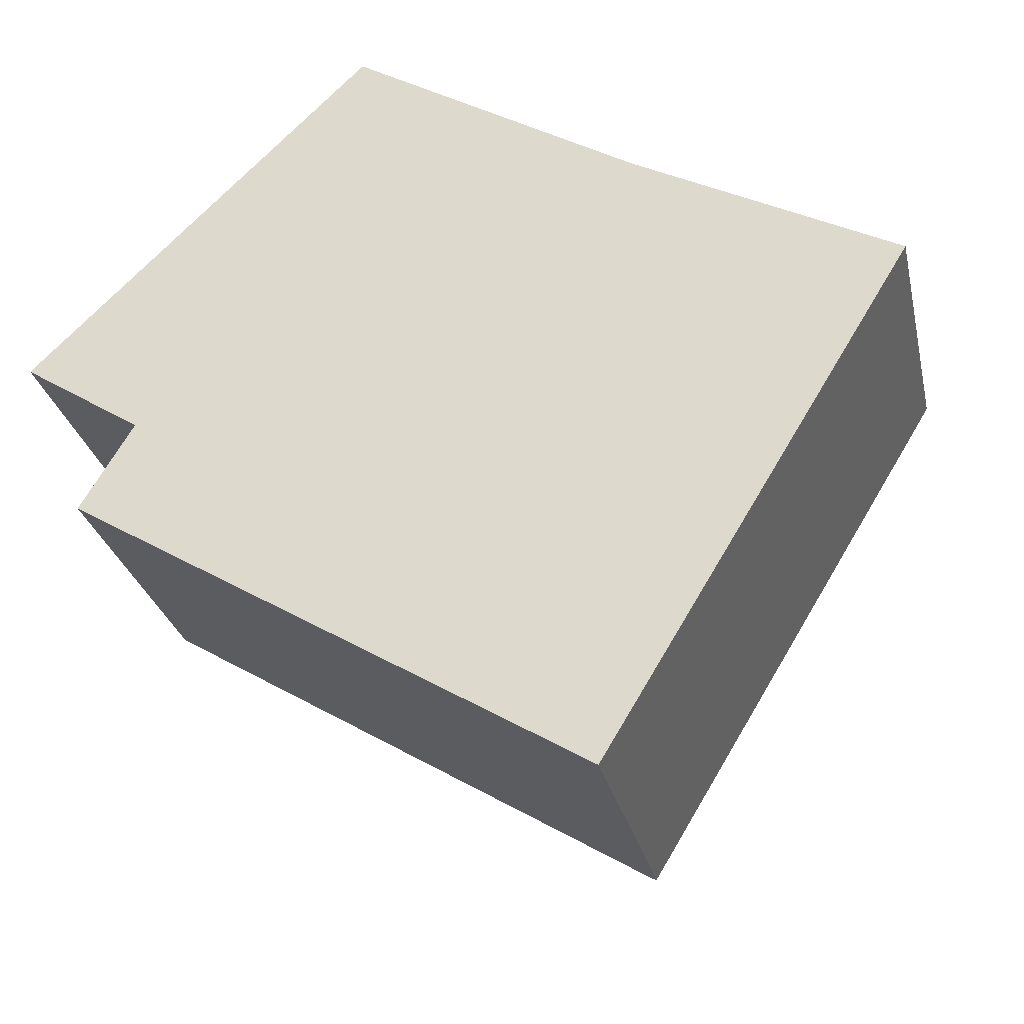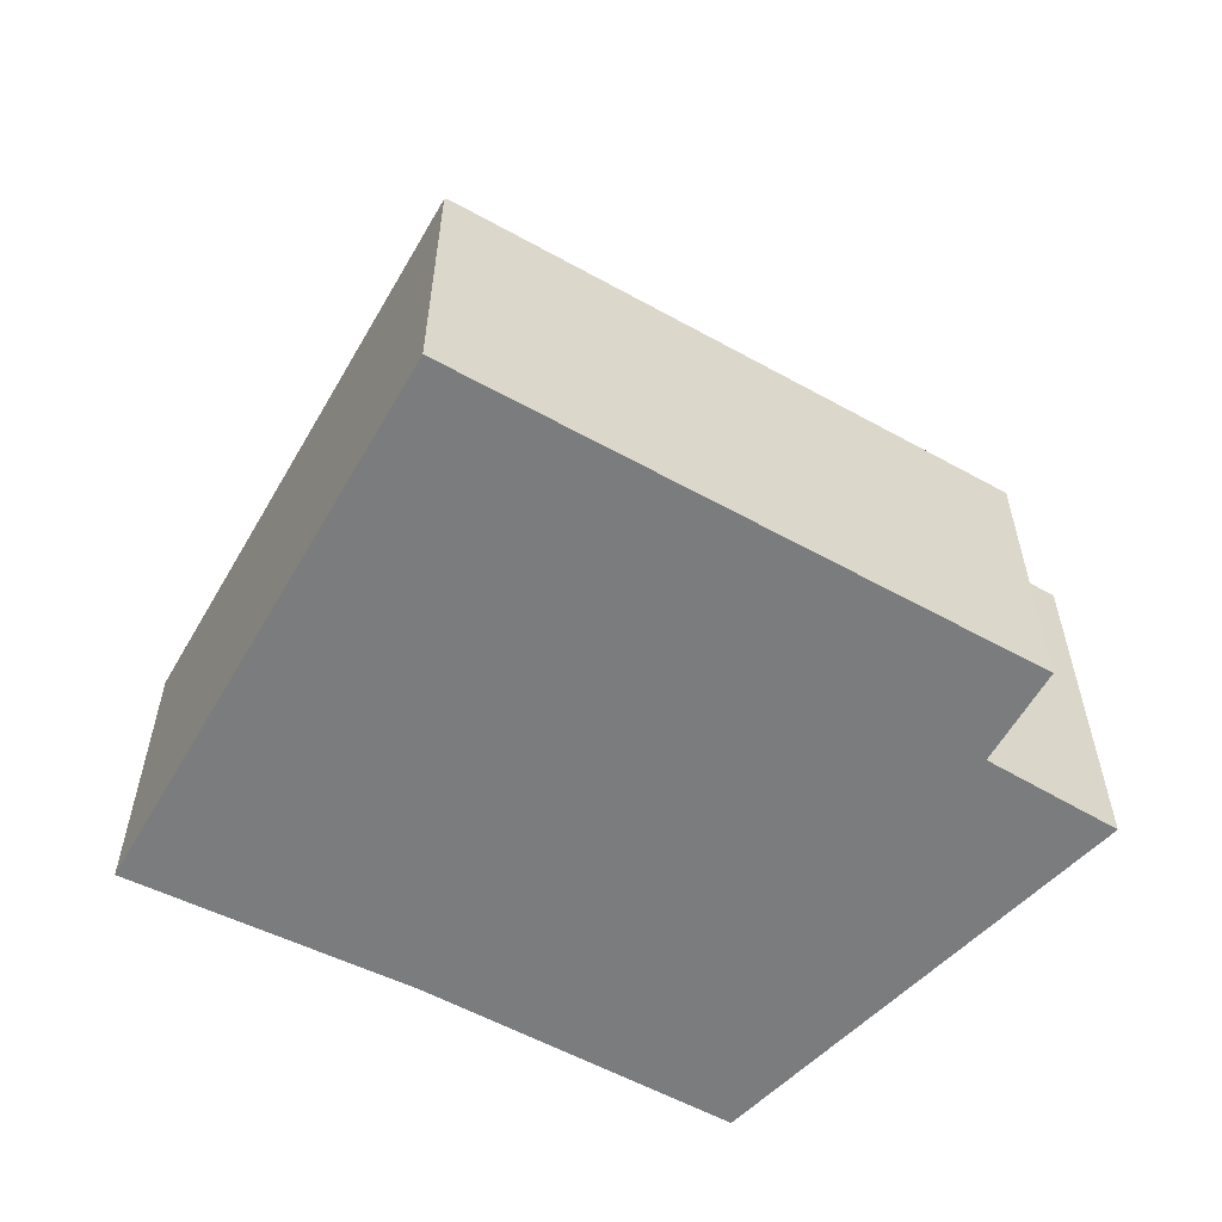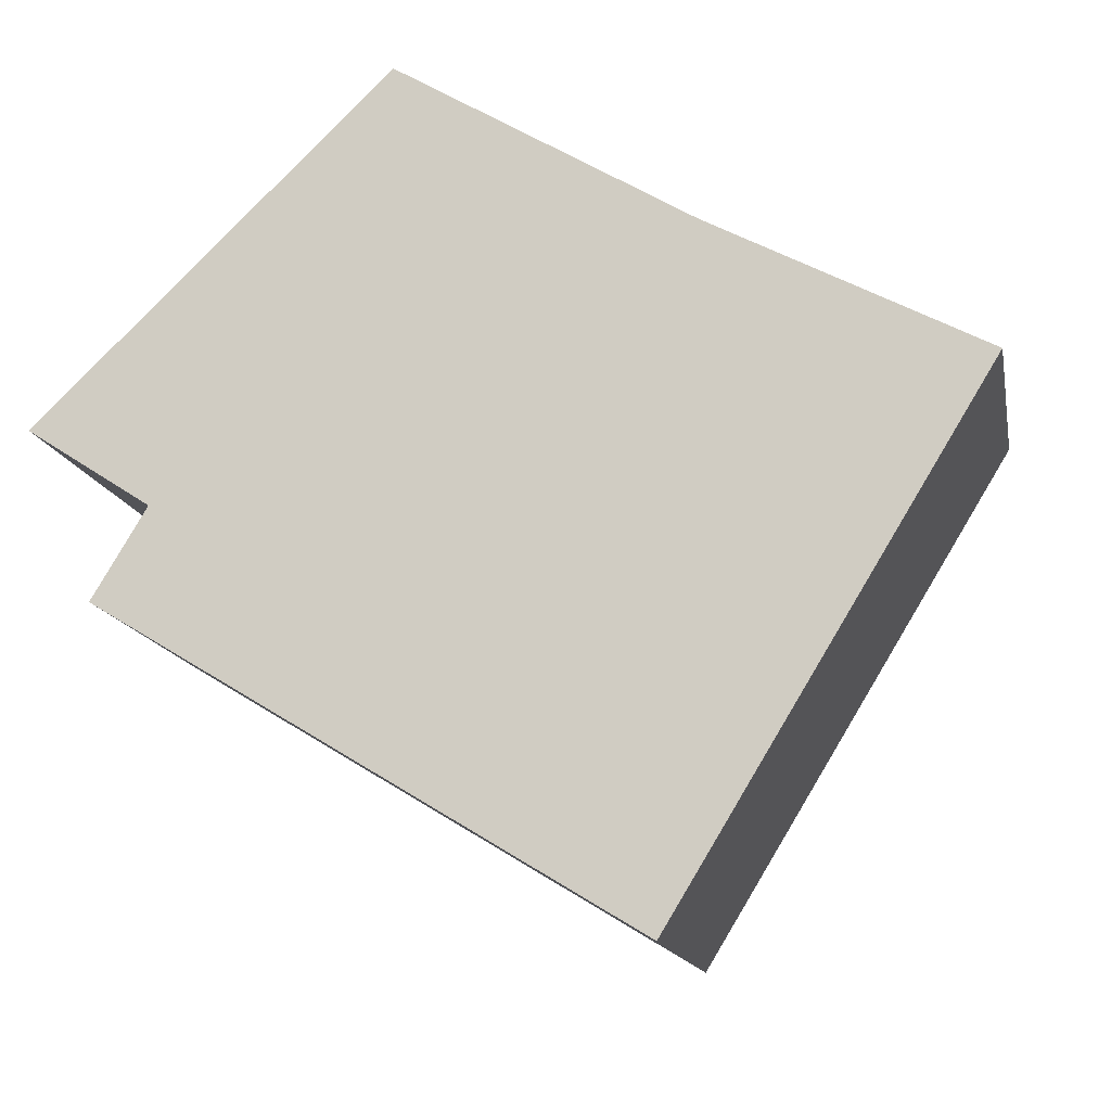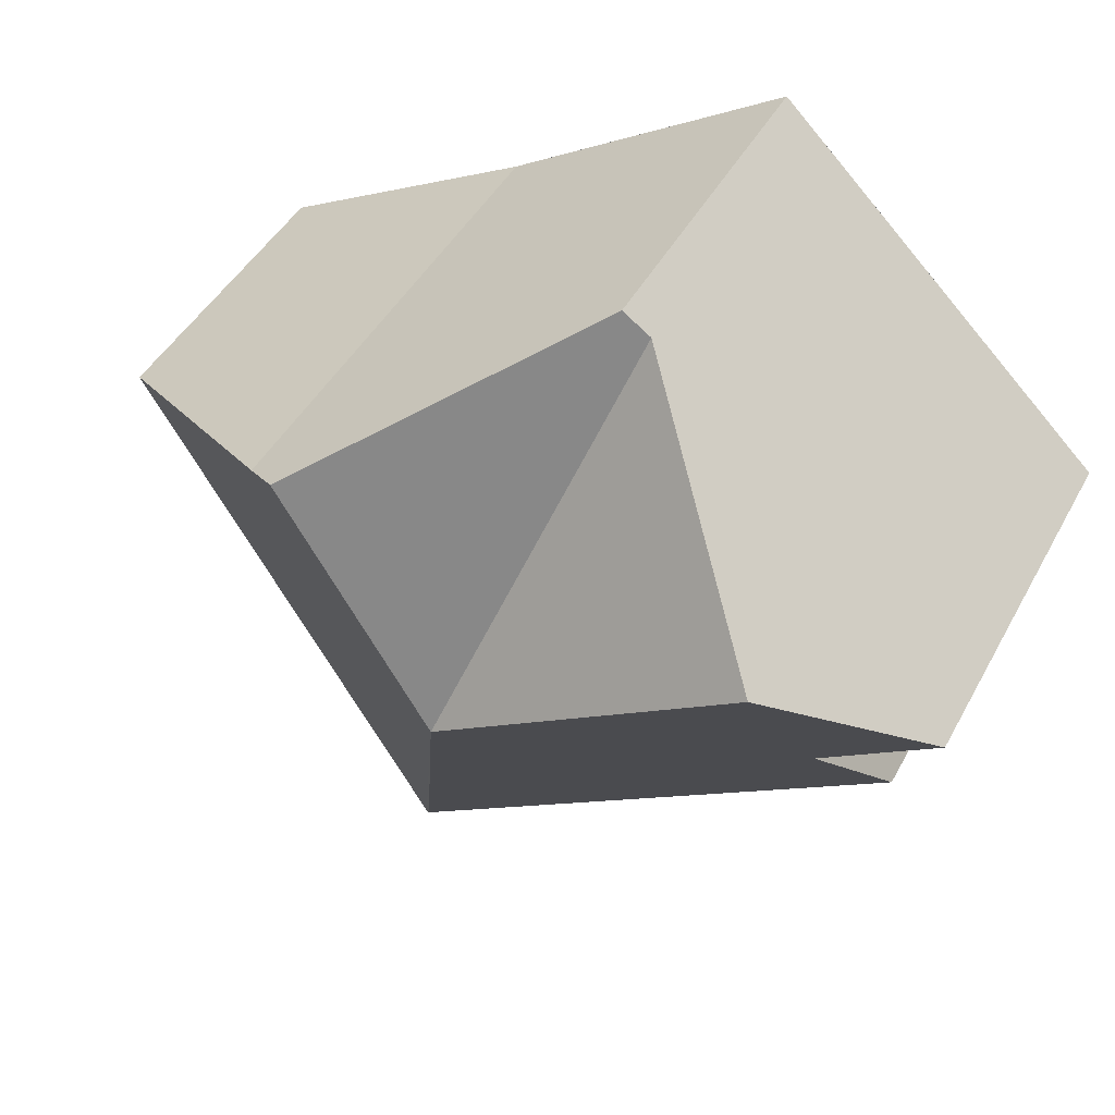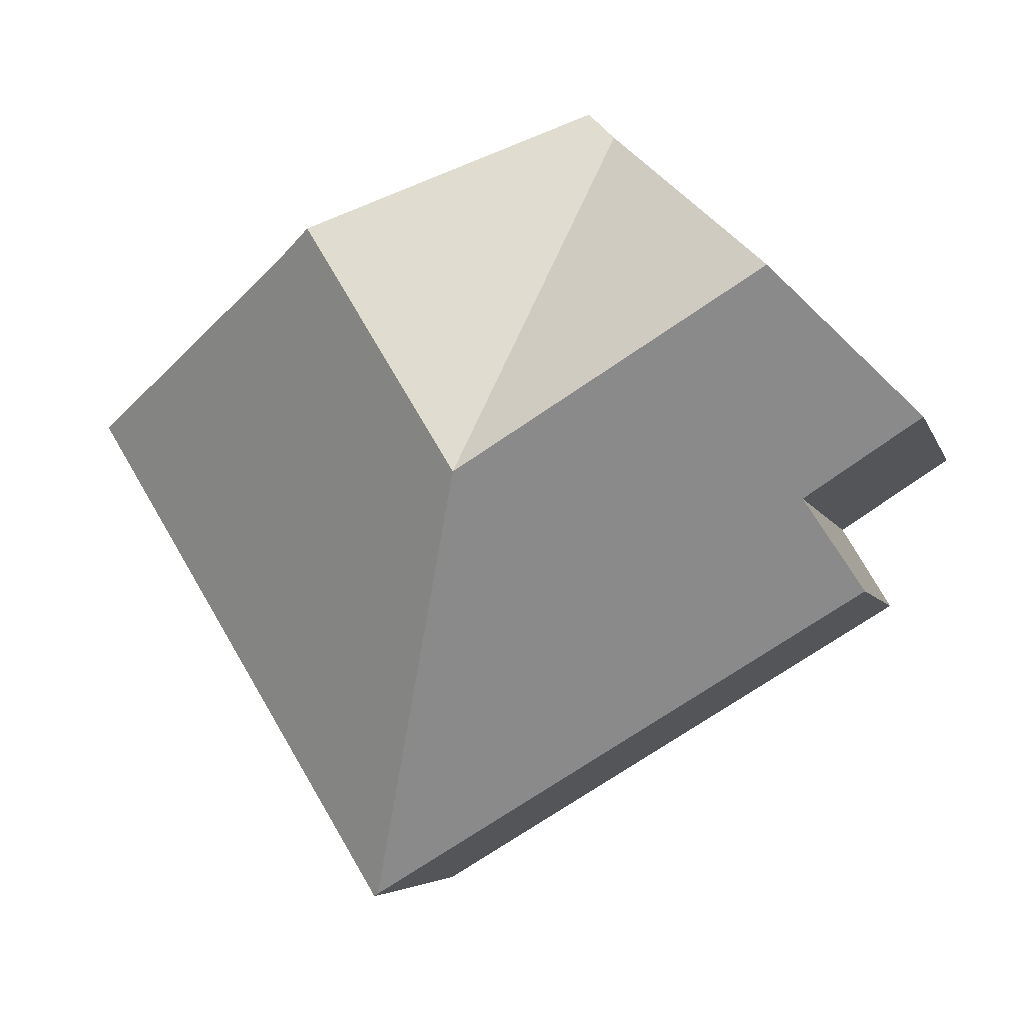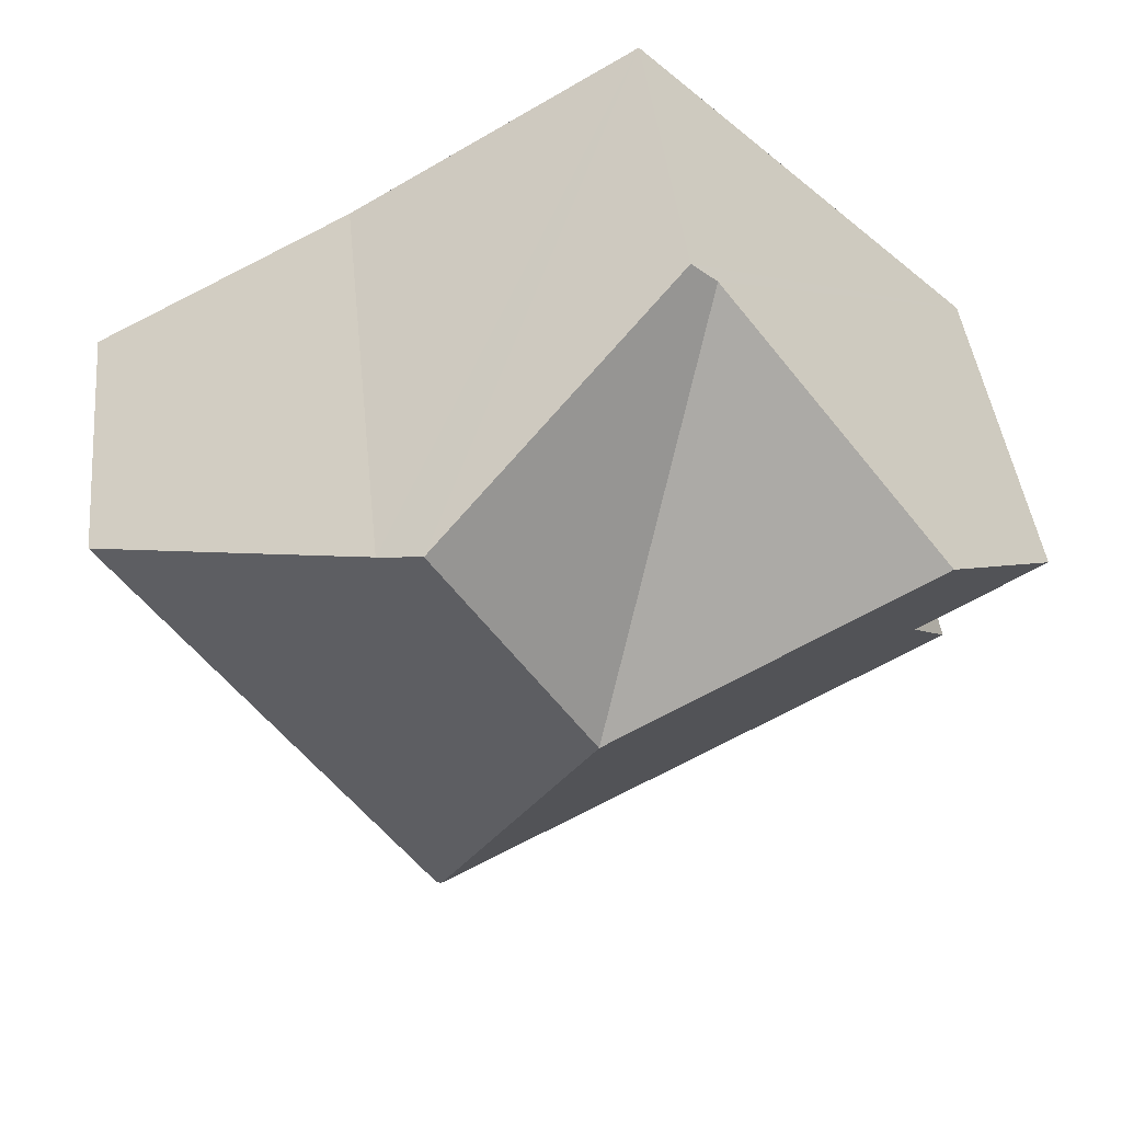
<metadata>
{"format":"obj","ext":"obj","renderer":"f3d","projection":"perspective","resolution":1024,"background":"white","views":[{"elev":-27.7,"azim":12.4,"up":"+Z"},{"elev":-58.7,"azim":-178.4,"up":"+Y"},{"elev":-14.0,"azim":10.7,"up":"+Z"},{"elev":44.1,"azim":-153.4,"up":"+Z"},{"elev":-5.0,"azim":-166.5,"up":"+Z"},{"elev":42.0,"azim":174.1,"up":"+Z"}]}
</metadata>
<code>
v  10.75 3.854 0.184
v  9.045 5.171 1.238
v  10.83 3.854 0.302
v  7.087 3.854 -5.837
v  7.628 6.218 1.983
v  7.145 6.587 2.272
v  5.335 6.587 -0.699
v  7.028 3.899 -5.801
v  0.807 3.866 -2.014
v  1.451 4.837 -0.945
v  1.701 6.587 1.542
v  0.546 4.858 -0.355
v  0 4.871 2.983e-16
v  1.63 6.587 1.586
v  1.871 6.333 1.821
v  3.857 4.241 3.754
v  4.165 4.312 4.053
v  0 0 0
v  0.546 2.174e-17 -0.355
v  1.451 5.786e-17 -0.945
v  7.087 3.574e-16 -5.837
v  0.807 1.233e-16 -2.014
v  7.028 3.552e-16 -5.801
v  1.63 -9.711e-17 1.586
v  4.165 -2.482e-16 4.053
v  1.871 -1.115e-16 1.821
v  3.857 -2.299e-16 3.754
v  7.628 -1.214e-16 1.983
v  7.145 -1.391e-16 2.272
v  10.83 -1.849e-17 0.302
v  9.045 -7.581e-17 1.238
v  10.75 -1.127e-17 0.184
g defaultobject
f 1 2 3
f 2 1 4
f 2 4 5
f 5 4 6
f 6 4 7
f 7 4 8
f 9 7 8
f 7 9 10
f 7 10 11
f 11 10 12
f 11 12 13
f 11 13 14
f 15 11 14
f 11 15 16
f 11 16 7
f 17 7 16
f 7 17 6
f 12 18 13
f 18 12 10
f 18 10 19
f 19 10 20
f 4 9 8
f 9 4 21
f 9 21 22
f 22 21 23
f 13 15 14
f 15 13 16
f 16 13 18
f 16 18 17
f 17 18 24
f 17 24 25
f 25 24 26
f 25 26 27
f 9 20 10
f 20 9 22
f 25 6 17
f 6 25 5
f 5 25 28
f 28 25 29
f 28 2 5
f 2 28 3
f 3 28 30
f 30 28 31
f 30 1 3
f 1 30 4
f 4 30 21
f 21 30 32
f 24 19 20
f 19 24 18
f 31 32 30
f 32 31 21
f 21 31 28
f 21 28 29
f 21 29 25
f 21 25 23
f 23 25 20
f 23 20 22
f 20 25 27
f 20 27 26
f 20 26 24

</code>
